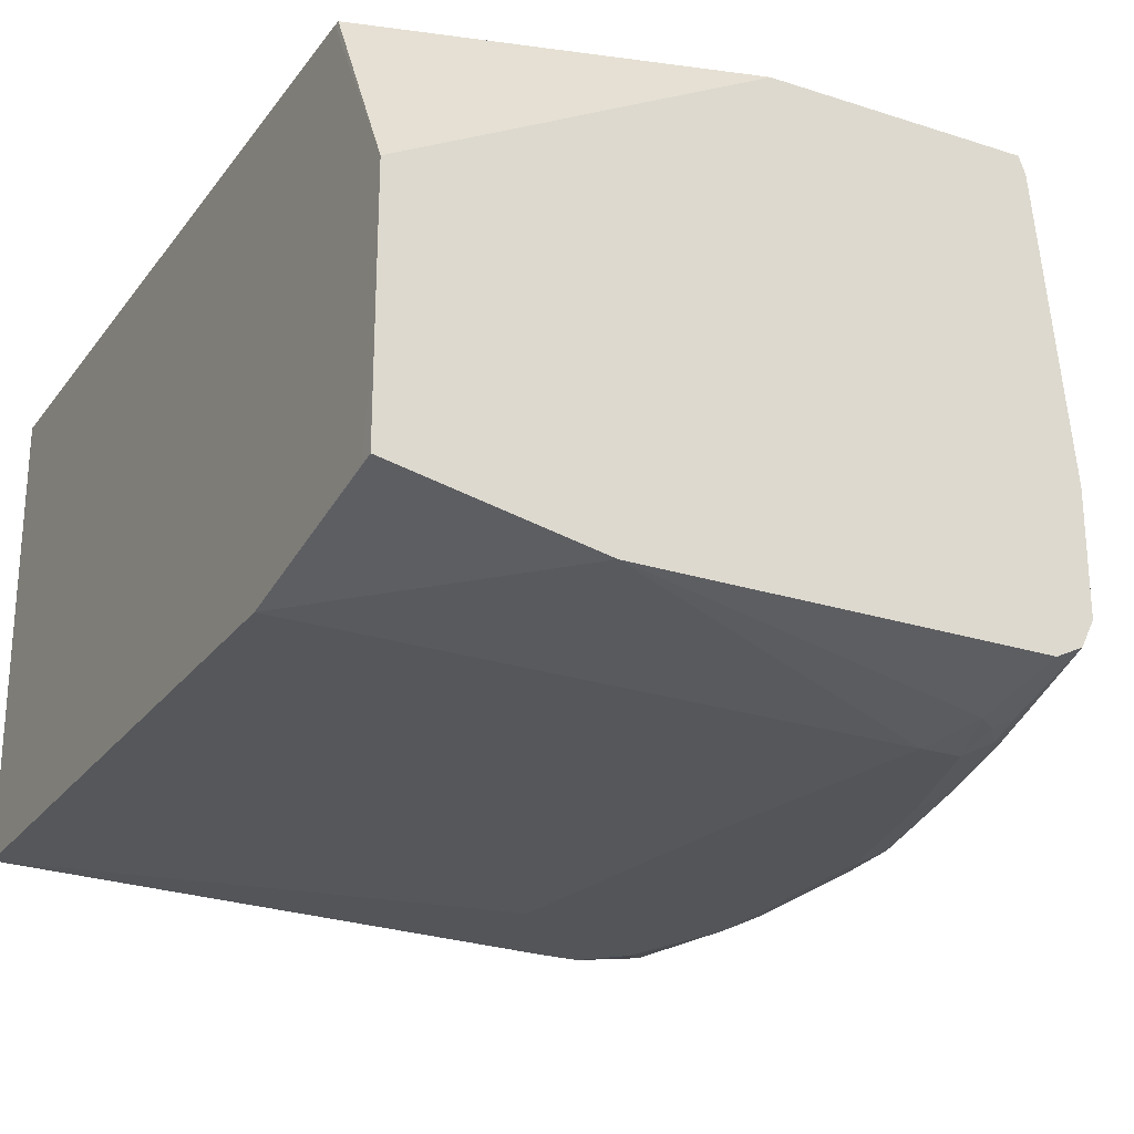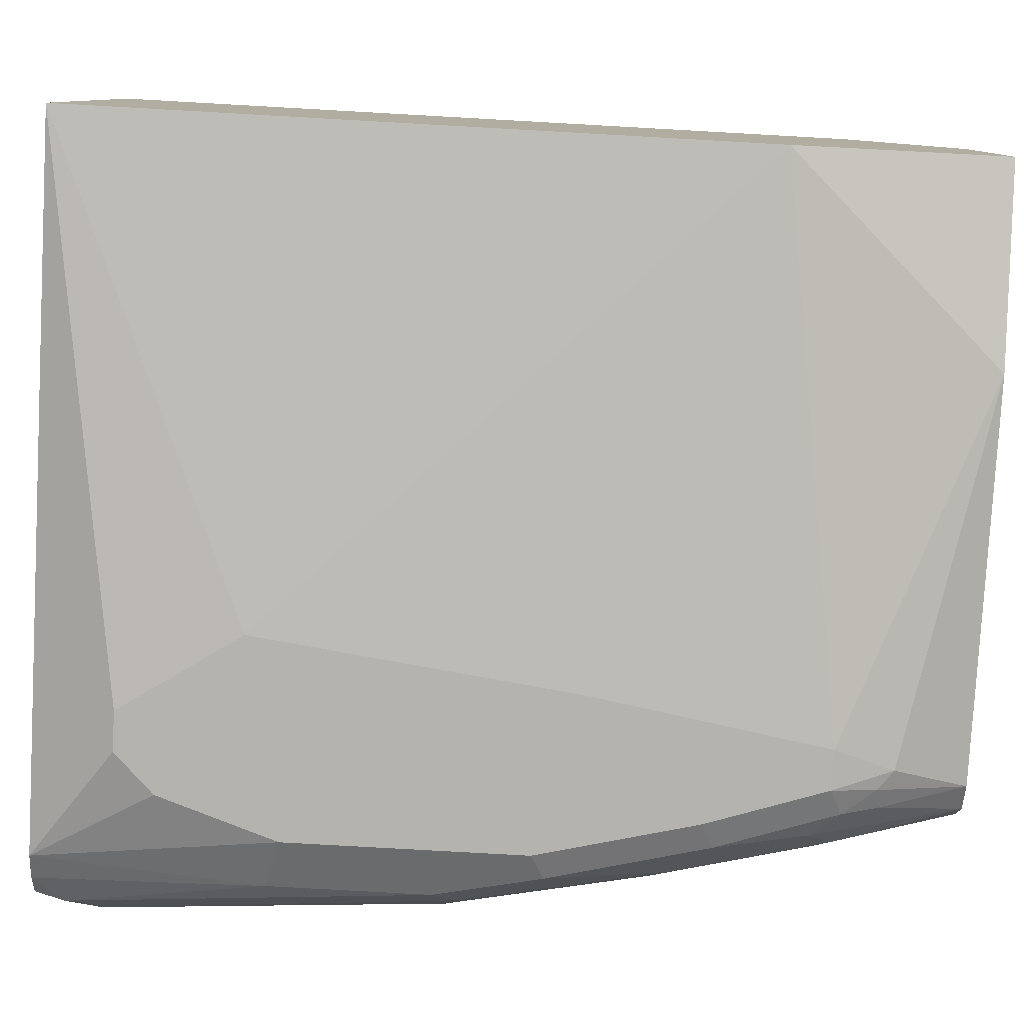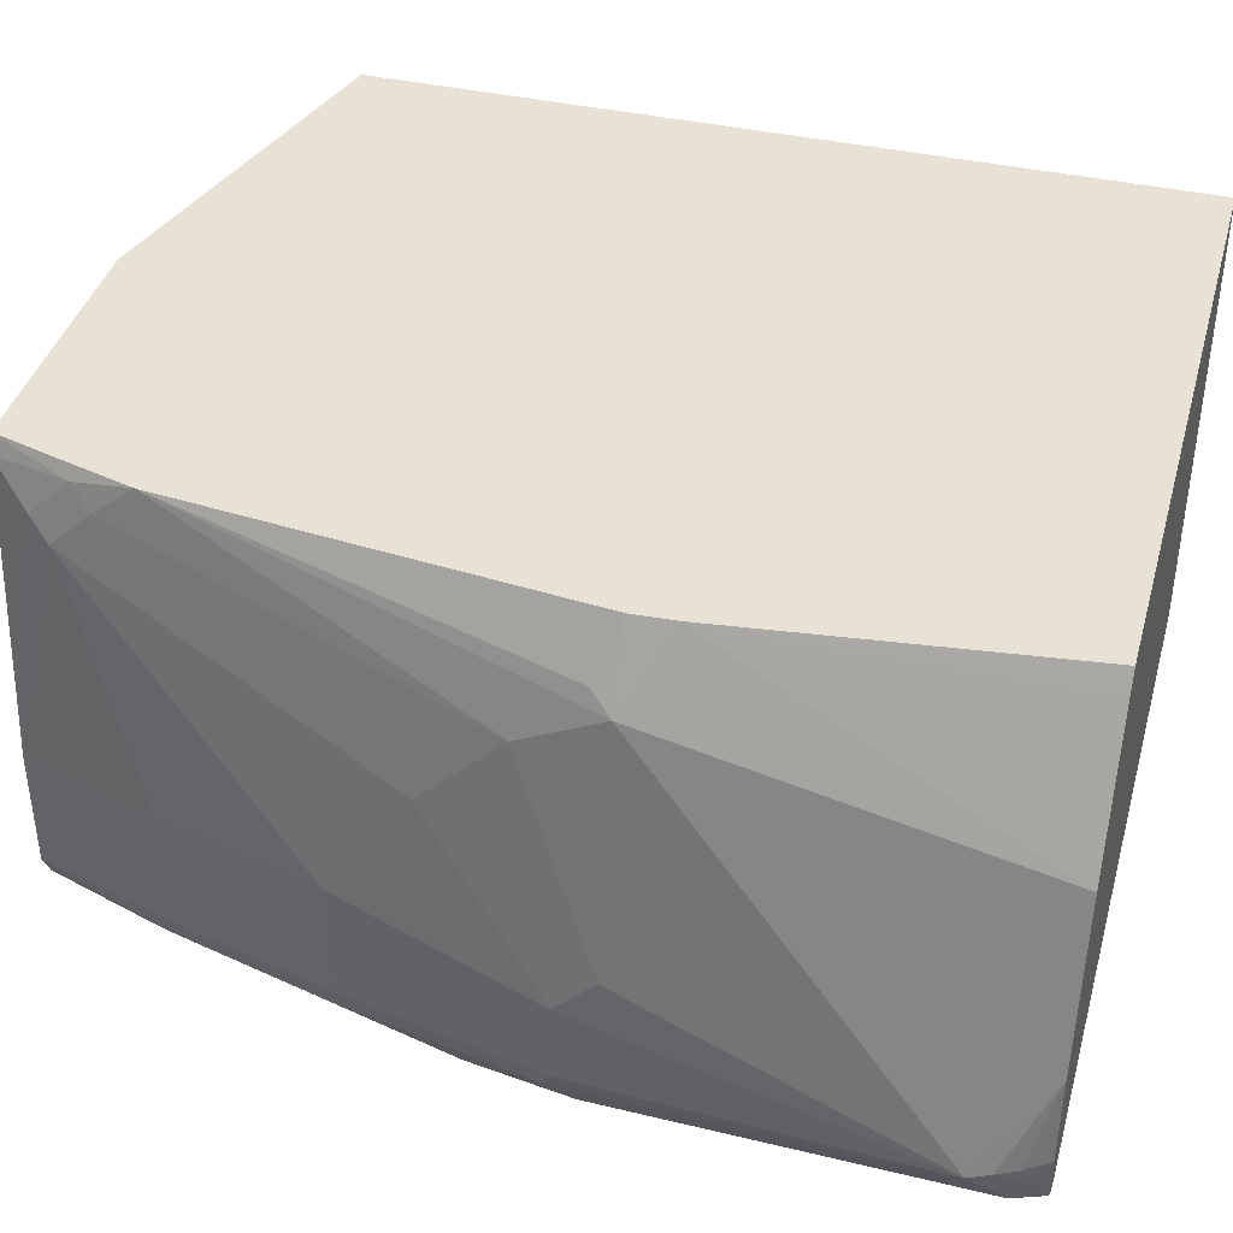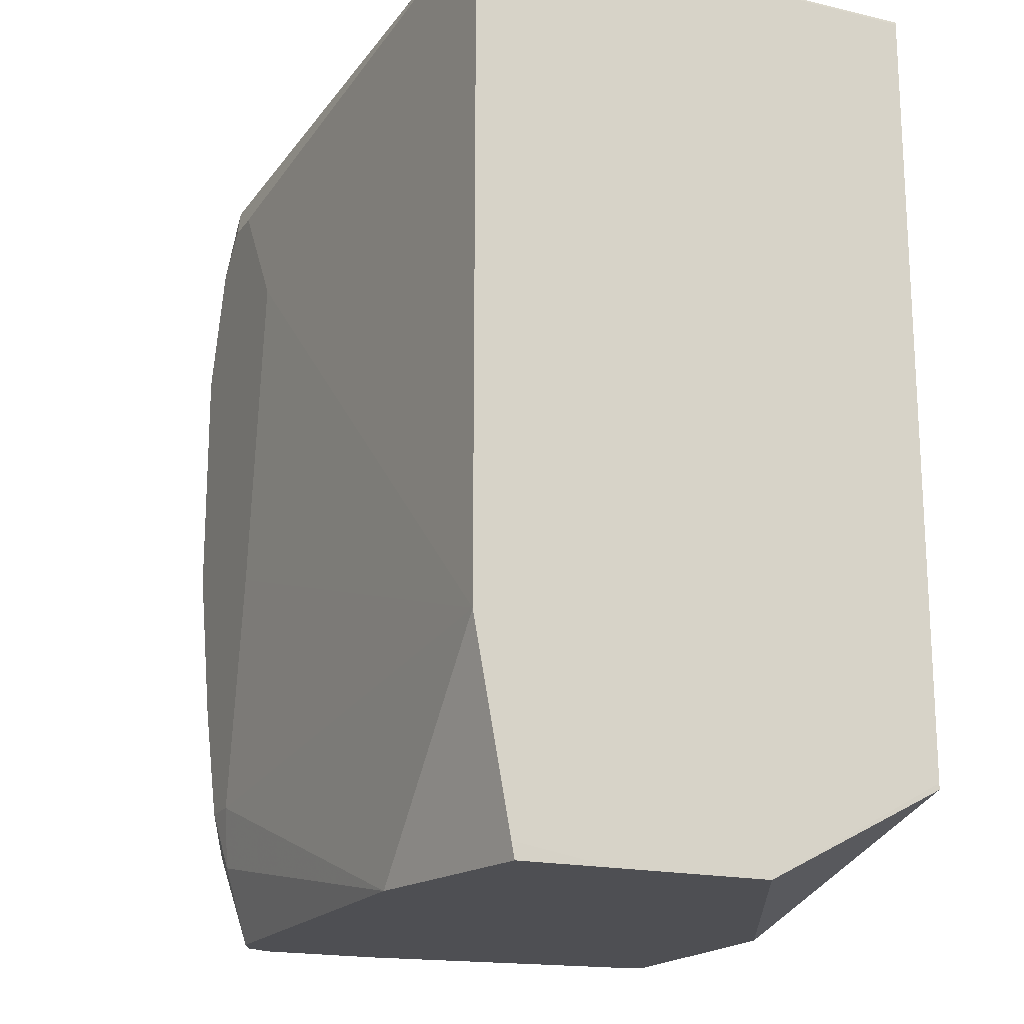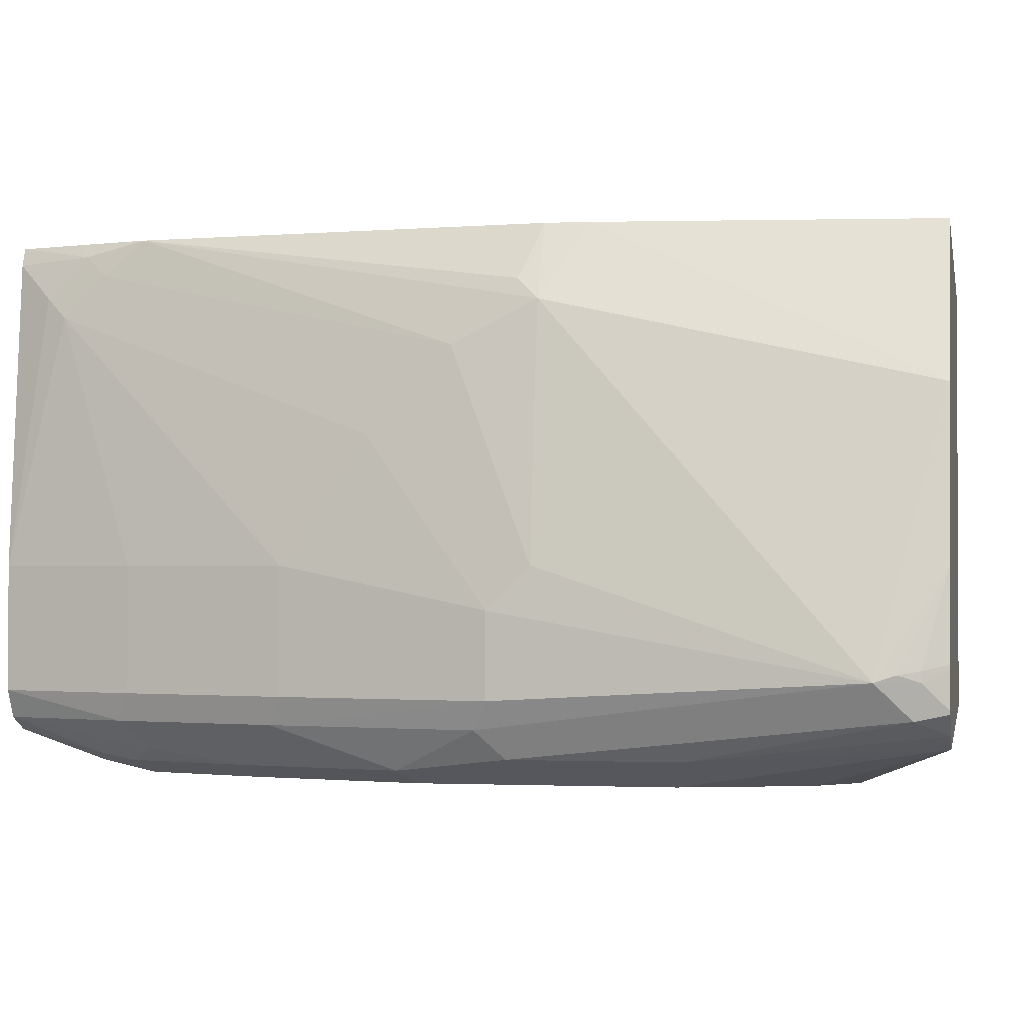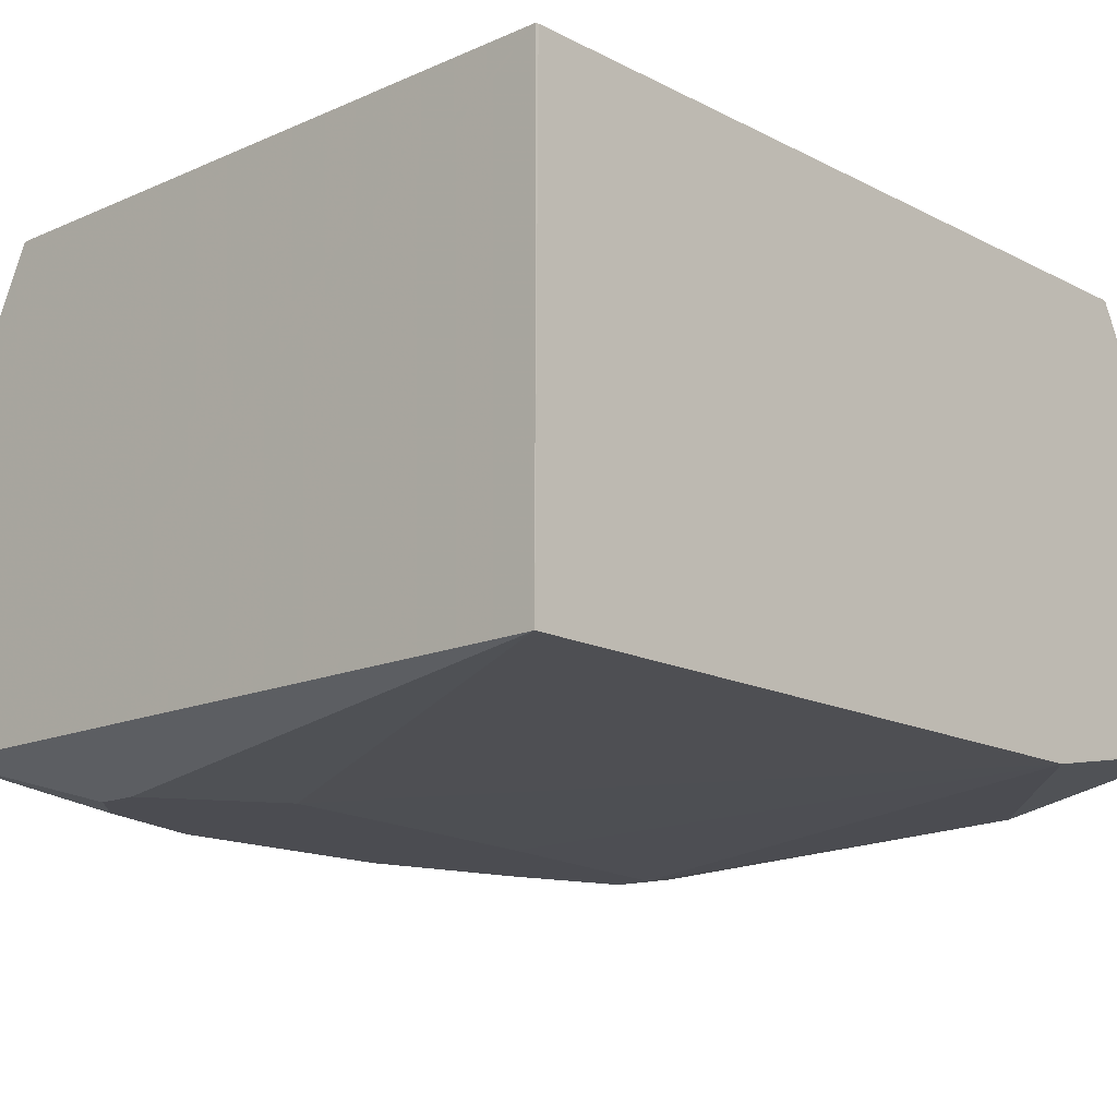
<metadata>
{"format":"obj","ext":"obj","renderer":"f3d","projection":"perspective","resolution":1024,"background":"white","views":[{"elev":-24.5,"azim":152.2,"up":"+Y"},{"elev":-79.9,"azim":86.8,"up":"+Y"},{"elev":40.1,"azim":-74.6,"up":"+Y"},{"elev":-18.1,"azim":65.6,"up":"+Z"},{"elev":-1.5,"azim":-79.1,"up":"+Y"},{"elev":-15.3,"azim":42.9,"up":"+Y"}]}
</metadata>
<code>
v -0.3414 -0.4327 0.2596
v -0.3333 -0.4487 0.2756
v -0.3304 -0.4458 0.2904
v -0.3365 -0.4327 0.2788
v -0.3397 -0.4295 0.2692
v -0.3269 -0.3846 0.2904
v -0.3077 -0.3077 0.2904
v -0.3077 -0.2693 0.1154
v -0.3269 -0.3846 0.1154
v -0.3269 -0.4039 0.09616
v -0.3269 -0.4423 0.09616
v -0.3205 -0.4551 0.08972
v -0.3141 -0.468 0.1026
v -0.3205 -0.4551 0.2904
v -0.3141 -0.468 0.1795
v -0.3308 -0.4443 0.2904
v -0.3365 -0.4279 0.2788
v -0.3313 -0.4272 0.2904
v -0.3313 -0.4252 0.2904
v -0.2949 -0.2821 0.2904
v -0.2892 -0.2341 0.1346
v -0.2949 -0.2436 0.1154
v -0.3029 -0.2596 0.1058
v -0.2692 -0.2341 -0.07692
v -0.3077 -0.2885 0.07692
v -0.3077 -0.327 0.03851
v -0.3077 -0.3846 1.16e-06
v -0.3077 -0.4423 1.16e-06
v -0.3013 -0.4551 -0.006395
v -0.3013 -0.4744 0.0513
v -0.2885 -0.4808 0.05774
v -0.3077 -0.4616 0.2904
v -0.2885 -0.4808 0.1731
v -0.2891 -0.2705 0.2904
v -0.2901 -0.2341 0.1154
v -0.2757 -0.2436 0.2904
v -0.2709 -0.2341 0.2904
v -0.2597 -0.2341 -0.1121
v -0.2644 -0.2404 -0.1058
v -0.2692 -0.25 -0.09615
v -0.2692 -0.2693 -0.1154
v -0.2885 -0.3846 -0.07692
v -0.2885 -0.4423 -0.07692
v -0.2949 -0.468 0.00644
v -0.2821 -0.4551 -0.08332
v -0.2821 -0.4744 -0.02563
v -0.2692 -0.4808 -0.01923
v 0.03854 -0.4616 0.2904
v -0.2692 -0.4808 0.2308
v -0.25 -0.4808 0.25
v 0.03846 -0.2341 0.2904
v -0.2512 -0.2341 -0.1423
v -0.2543 -0.2423 -0.1423
v -0.2644 -0.2596 -0.125
v -0.2692 -0.3846 -0.1423
v -0.2692 -0.4423 -0.1423
v -0.2757 -0.468 -0.07048
v -0.2628 -0.4551 -0.1423
v -0.2628 -0.4744 -0.08332
v -0.25 -0.4808 -0.07692
v 0.03854 -0.4601 0.2904
v -0.2308 -0.4808 0.25
v -0.1923 -0.4808 0.1923
v 0.03854 -0.4616 -0.03846
v 0.03854 -0.2341 0.2891
v -0.1294 -0.2341 -0.1423
v -0.2615 -0.4558 -0.1423
v -0.2596 -0.4712 -0.1009
v -0.25 -0.476 -0.09853
v -0.2308 -0.4808 -0.07692
v -0.2404 -0.476 -0.1058
v -0.2115 -0.4808 0.03851
v -0.0577 -0.4616 -0.1423
v 0.03846 -0.4423 -0.1423
v 0.03854 -0.4423 -0.1346
v 0.03854 -0.2341 -0.09315
v 0.03854 -0.3222 -0.1423
v 0.03846 -0.2341 -0.09615
v -0.25 -0.4616 -0.1423
v 0.03854 -0.3961 -0.1423
f 38 52 39
f 32 62 48
f 46 59 60
f 39 52 53
f 39 53 54
f 39 54 41
f 39 41 40
f 41 54 55
f 43 56 45
f 42 55 56
f 42 56 43
f 45 56 58
f 45 58 57
f 46 57 59
f 32 50 62
f 76 77 78
f 41 55 42
f 32 49 50
f 30 46 47
f 31 49 33
f 28 43 45
f 46 60 47
f 28 45 29
f 29 44 30
f 29 45 57
f 29 57 44
f 30 44 57
f 32 33 49
f 30 57 46
f 31 47 60
f 31 60 70
f 31 70 72
f 31 72 63
f 31 63 62
f 31 62 50
f 31 50 49
f 30 47 31
f 48 62 63
f 60 69 71
f 48 64 75
f 59 68 69
f 59 69 60
f 60 71 70
f 63 72 64
f 64 72 70
f 64 70 73
f 64 73 74
f 58 68 59
f 64 74 75
f 67 79 68
f 68 79 69
f 69 79 71
f 70 71 73
f 71 79 73
f 74 80 75
f 27 41 42
f 66 78 77
f 48 63 64
f 58 67 68
f 53 55 54
f 48 75 80
f 48 80 77
f 48 77 76
f 48 76 65
f 48 65 61
f 51 61 65
f 52 66 77
f 57 58 59
f 52 77 80
f 52 74 73
f 52 73 79
f 52 79 67
f 52 67 58
f 52 58 56
f 52 56 55
f 52 55 53
f 52 80 74
f 27 43 28
f 8 25 9
f 26 41 27
f 3 37 36
f 3 36 34
f 3 34 20
f 3 20 7
f 3 7 6
f 3 6 19
f 3 19 18
f 3 18 16
f 3 16 4
f 4 17 5
f 4 16 18
f 4 18 19
f 4 19 17
f 5 17 6
f 6 17 19
f 3 51 37
f 3 61 51
f 3 48 61
f 3 32 48
f 1 2 3
f 1 3 4
f 1 4 5
f 1 5 6
f 1 6 7
f 1 7 8
f 1 8 9
f 7 20 21
f 1 9 10
f 1 11 12
f 1 12 13
f 1 13 2
f 2 14 3
f 2 13 15
f 2 15 14
f 3 14 32
f 27 42 43
f 7 21 8
f 1 10 11
f 8 22 23
f 21 37 51
f 21 51 65
f 21 65 76
f 21 76 78
f 21 78 66
f 21 66 52
f 21 52 38
f 21 36 37
f 21 38 24
f 22 35 23
f 23 35 24
f 24 39 40
f 24 40 25
f 25 40 41
f 25 41 26
f 8 21 22
f 21 24 35
f 21 34 36
f 24 38 39
f 20 34 21
f 8 23 24
f 21 35 22
f 8 24 25
f 10 25 26
f 10 26 27
f 10 27 28
f 10 28 11
f 11 28 29
f 9 25 10
f 12 29 30
f 12 30 13
f 13 31 33
f 13 33 15
f 15 33 32
f 13 30 31
f 11 29 12
f 14 15 32

</code>
